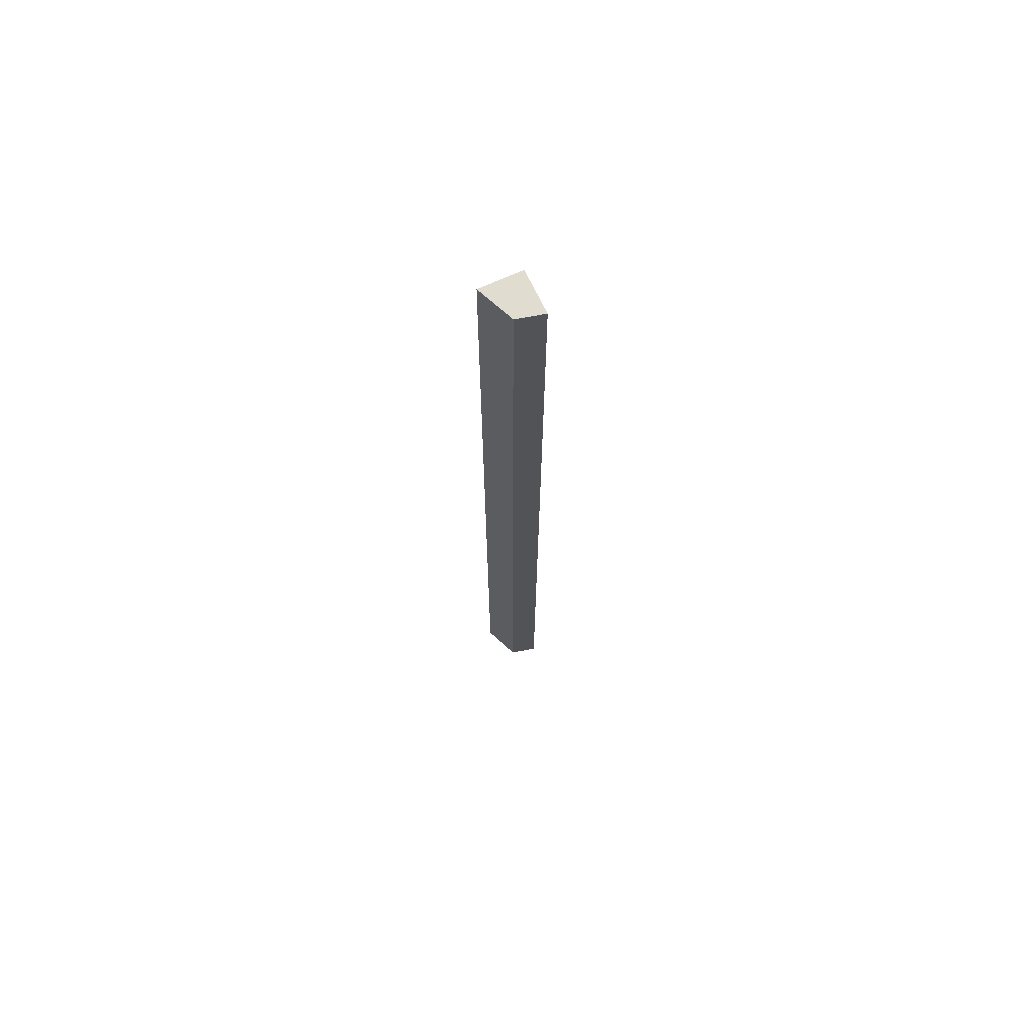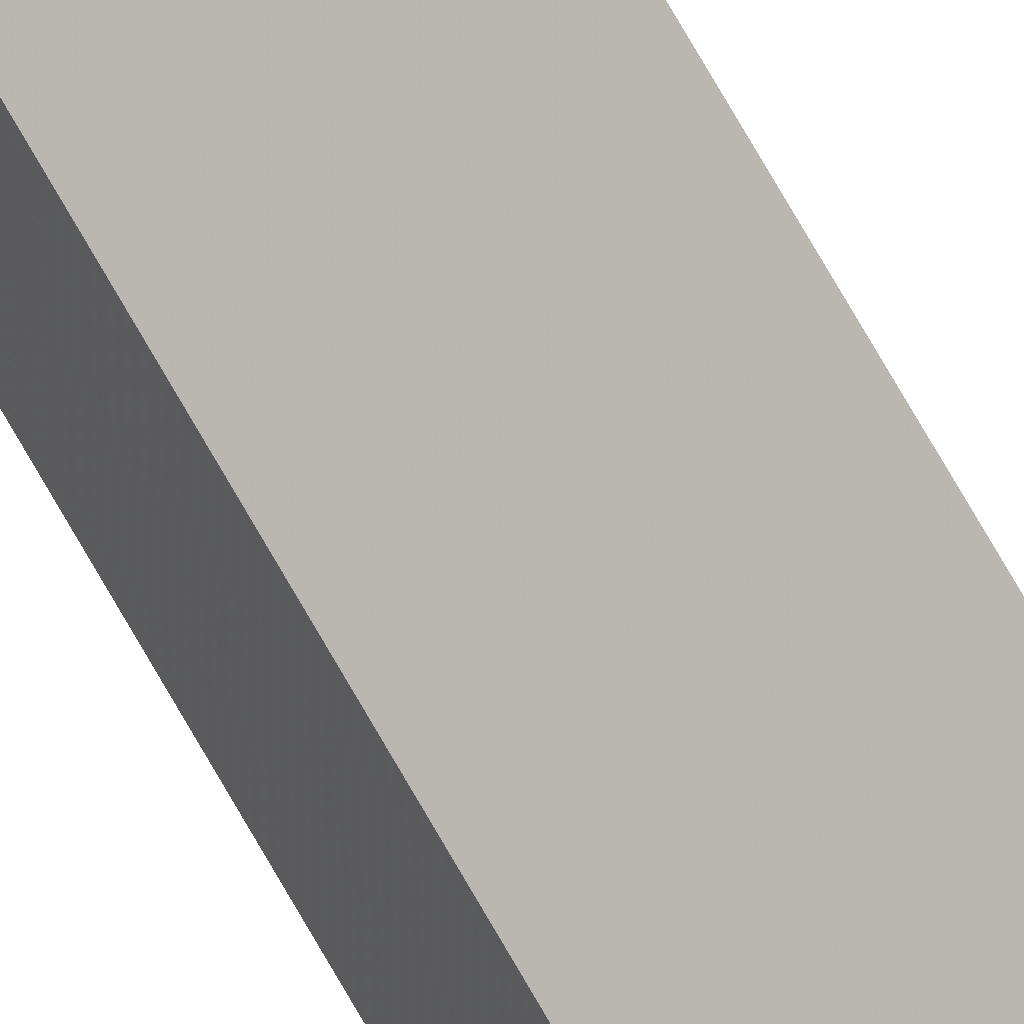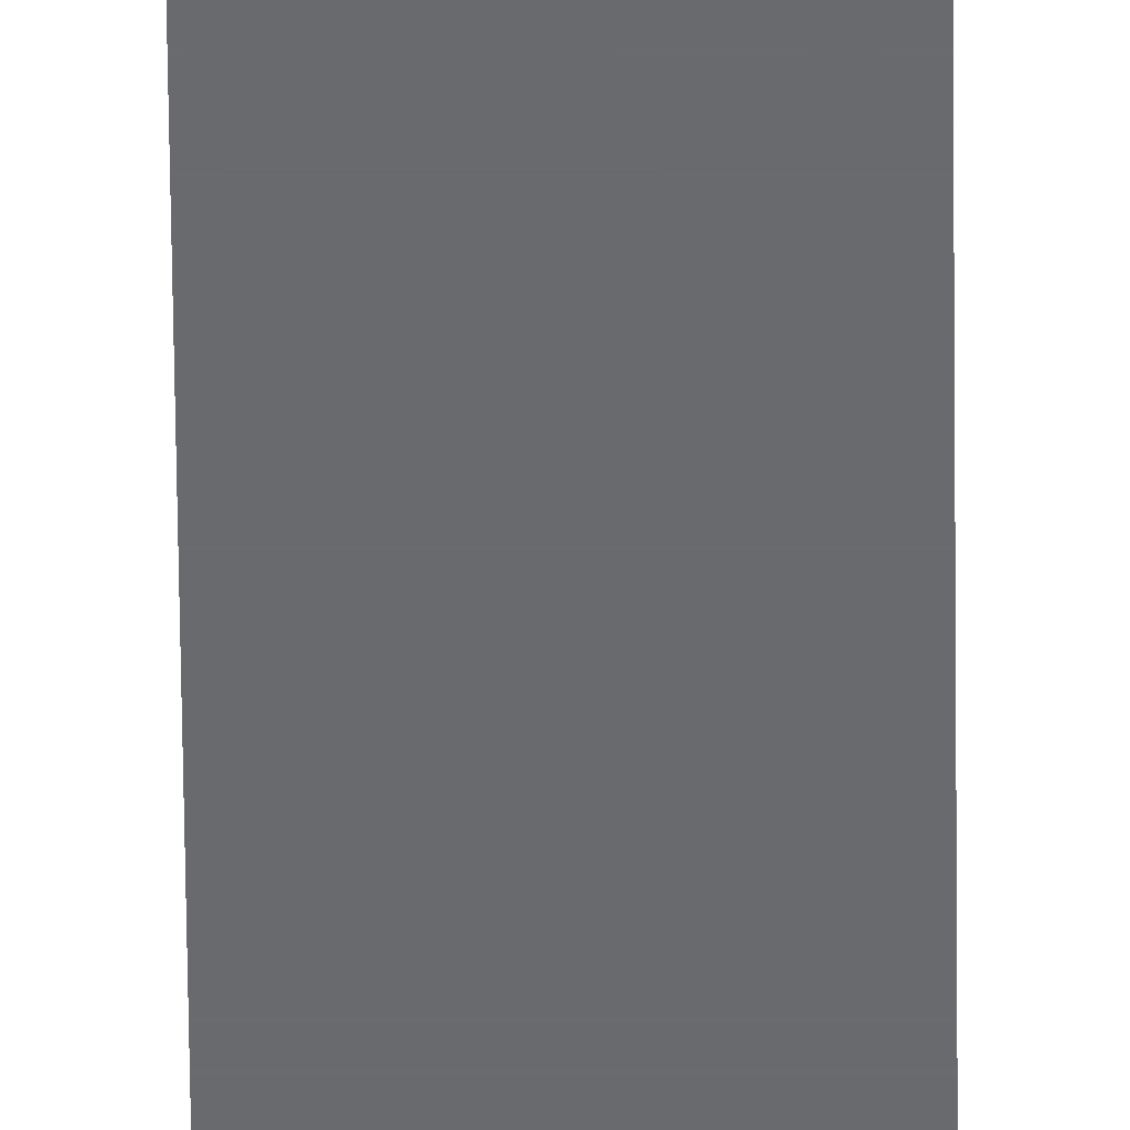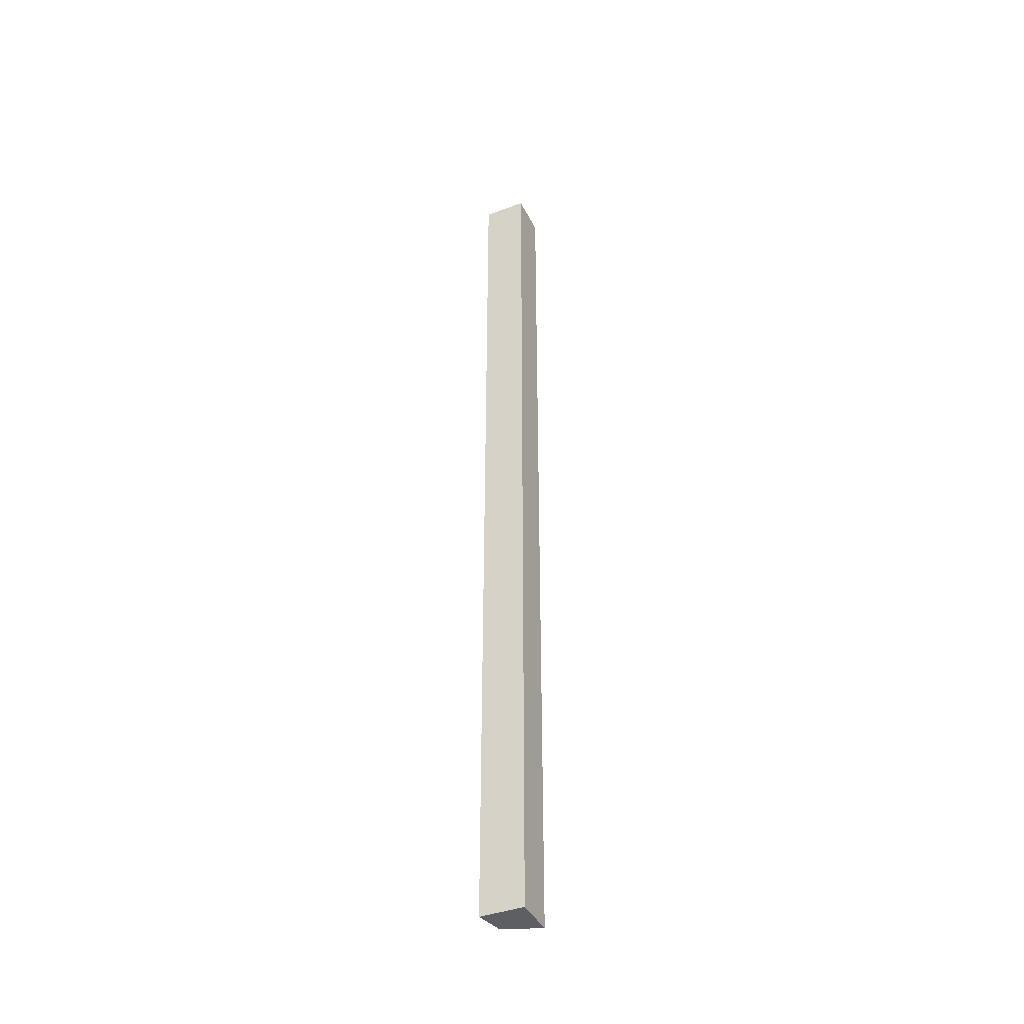
<metadata>
{"format":"obj","ext":"obj","renderer":"f3d","projection":"perspective","resolution":1024,"background":"white","views":[{"elev":69.4,"azim":-115.3,"up":"+Z"},{"elev":75.5,"azim":-30.0,"up":"+Y"},{"elev":-53.1,"azim":-179.4,"up":"+Y"},{"elev":-41.4,"azim":24.1,"up":"+Z"}]}
</metadata>
<code>
v -0.125 0.3068 0.5
v -0.125 0.3068 -0.5
v -0.1244 0.3509 0.5
v -0.1705 0.3068 -0.5
v -0.1244 0.3509 -0.5
v -0.1705 0.3068 0.5
v -0.1632 0.3348 -0.5
v -0.1632 0.3348 0.5
f 2 1 4
f 5 1 2
f 5 3 1
f 6 1 3
f 6 4 1
f 7 3 5
f 7 5 2
f 7 2 4
f 8 6 3
f 8 3 7
f 8 7 4
f 8 4 6

</code>
